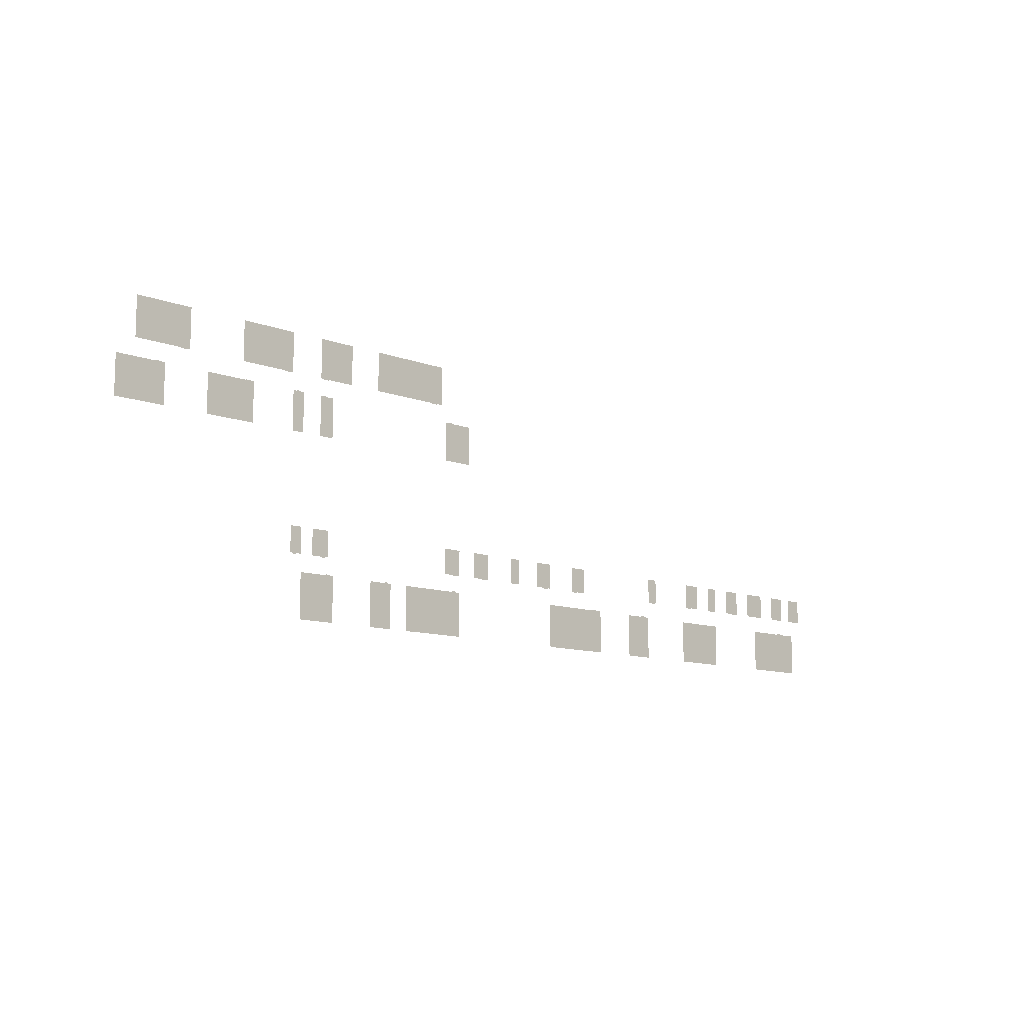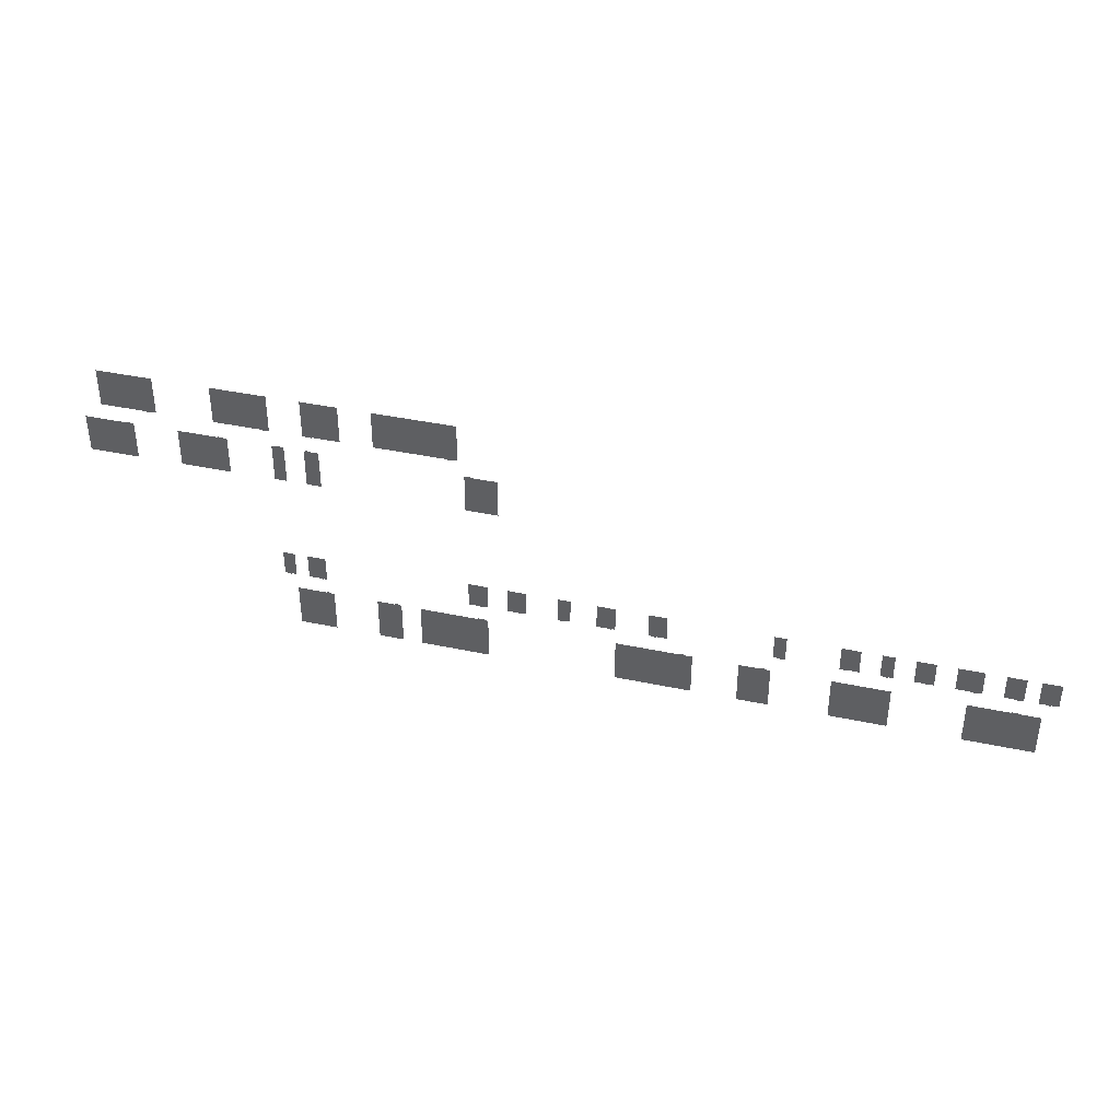
<metadata>
{"format":"obj","ext":"obj","renderer":"f3d","projection":"perspective","resolution":1024,"background":"white","views":[{"elev":-10.6,"azim":136.2,"up":"+Z"},{"elev":38.6,"azim":-164.9,"up":"+Z"}]}
</metadata>
<code>
o 3100_135_3100
v -31.34 10.19 32.51
v -30.29 10.19 32.51
v -31.34 10.19 32.4
v -30.29 10.19 32.4
v -31.34 10.19 24.66
v -30.29 10.19 24.66
v -36.1 10.19 32.4
v -36.1 10.19 24.66
v -29.69 10.19 32.4
v -29.69 10.19 24.66
f 1 2 4 3
f 3 4 6 5
f 3 5 8 7
f 6 4 9 10
o 3102_137_Plane.038
v -26.06 10.19 35.69
v -27.25 10.19 35.69
v -26.06 10.19 35.82
v -27.25 10.19 35.82
v -26.06 10.19 43.55
v -27.25 10.19 43.55
v -12.05 10.19 35.82
v -12.05 10.19 43.55
v -28.51 10.19 35.82
v -28.51 10.19 43.55
f 11 12 14 13
f 13 14 16 15
f 13 15 18 17
f 16 14 19 20
o 3104_127_Plane.040
v 1.316 10.19 35.69
v 0.1067 10.19 35.69
v 1.316 10.19 35.82
v 0.1067 10.19 35.82
v 1.316 10.19 43.55
v 0.1067 10.19 43.55
v -5.536 10.19 35.82
v -5.536 10.19 43.55
v 1.904 10.19 35.82
v 1.904 10.19 43.55
f 21 22 24 23
f 23 24 26 25
f 26 24 27 28
f 23 25 30 29
o 3106_120_Plane.042
v 10.37 10.19 35.69
v 9.171 10.19 35.69
v 10.37 10.19 35.82
v 9.171 10.19 35.82
v 10.37 10.19 43.55
v 9.171 10.19 43.55
v 8.56 10.19 35.82
v 8.56 10.19 43.55
v 19.84 10.19 35.82
v 19.84 10.19 43.55
f 31 32 34 33
f 33 34 36 35
f 36 34 37 38
f 33 35 40 39
o 3108_115_Plane.044
v 33.33 10.19 35.69
v 32.12 10.19 35.69
v 33.33 10.19 35.82
v 32.12 10.19 35.82
v 33.33 10.19 43.55
v 32.12 10.19 43.55
v 42.79 10.19 35.82
v 42.79 10.19 43.55
v 31.45 10.19 35.82
v 31.45 10.19 43.55
f 41 42 44 43
f 43 44 46 45
f 43 45 48 47
f 46 44 49 50
o 3110_114_Plane.046
v 38.45 10.19 32.51
v 37.26 10.19 32.51
v 38.45 10.19 32.4
v 37.26 10.19 32.4
v 38.45 10.19 24.66
v 37.26 10.19 24.66
v 46.58 10.19 32.4
v 46.58 10.19 24.66
v 36.56 10.19 32.4
v 36.56 10.19 24.66
f 52 51 53 54
f 54 53 55 56
f 55 53 57 58
f 54 56 60 59
o 3112_118_Plane.048
v 19.29 10.19 32.51
v 18.1 10.19 32.51
v 19.29 10.19 32.4
v 18.1 10.19 32.4
v 19.29 10.19 24.66
v 18.1 10.19 24.66
v 17.42 10.19 32.4
v 17.42 10.19 24.66
v 27.5 10.19 32.4
v 27.5 10.19 24.66
f 62 61 63 64
f 64 63 65 66
f 64 66 68 67
f 65 63 69 70
o 3114_122_Plane.050
v 7.554 10.19 32.51
v 6.629 10.19 32.51
v 7.554 10.19 32.4
v 6.629 10.19 32.4
v 7.554 10.19 24.66
v 6.629 10.19 24.66
v 5.933 10.19 32.4
v 5.933 10.19 24.66
v 8.37 10.19 32.4
v 8.37 10.19 24.66
v 6.629 10.19 26.25
v 7.554 10.19 26.25
v 5.933 10.19 26.25
v 8.37 10.19 26.25
v 7.554 10.19 25.25
v 8.37 10.19 25.25
v 6.629 10.19 25.25
v 5.933 10.19 25.25
f 72 71 73 74
f 87 85 75 76
f 87 76 78 88
f 82 73 79 84
f 85 82 84 86
f 74 81 83 77
f 74 73 82 81
f 75 85 86 80
f 81 87 88 83
f 81 82 85 87
o 3117_128_Plane.053
v 1.648 10.19 32.51
v 0.7237 10.19 32.51
v 1.648 10.19 32.4
v 0.7237 10.19 32.4
v 1.648 10.19 24.66
v 0.7237 10.19 24.66
v -1.007 10.19 32.4
v -1.007 10.19 24.66
v 1.907 10.19 32.4
v 1.907 10.19 24.66
f 90 89 91 92
f 92 91 93 94
f 92 94 96 95
f 93 91 97 98
o 3201_009_Plane.056
v 1.177 10.19 1.616
v 0.2517 10.19 1.616
v 1.177 10.19 1.759
v 0.2517 10.19 1.759
v 1.177 10.19 6.809
v 0.2517 10.19 6.809
v -0.4472 10.19 1.759
v -0.4472 10.19 6.809
v 3.259 10.19 1.759
v 3.259 10.19 6.809
f 99 100 102 101
f 101 102 104 103
f 104 102 105 106
f 101 103 108 107
o 3203_015_Plane.058
v 7.013 10.19 1.616
v 7.943 10.19 1.616
v 7.013 10.19 1.759
v 7.943 10.19 1.759
v 7.013 10.19 6.809
v 7.943 10.19 6.809
v 5.913 10.19 1.759
v 5.913 10.19 6.809
v 8.306 10.19 1.759
v 8.306 10.19 6.809
f 110 109 111 112
f 112 111 113 114
f 113 111 115 116
f 112 114 118 117
o 3205_007_Plane.060
v -1.034 10.19 -1.465
v -0.1077 10.19 -1.465
v -1.034 10.19 -1.637
v -0.1077 10.19 -1.637
v -1.034 10.19 -10.4
v -0.1077 10.19 -10.4
v 5.828 10.19 -1.637
v 5.828 10.19 -10.4
v -1.724 10.19 -1.637
v -1.724 10.19 -10.4
f 119 120 122 121
f 121 122 124 123
f 124 122 125 126
f 121 123 128 127
o 3207_000_Plane.062
v -14.3 10.19 -1.465
v -15.07 10.19 -1.465
v -14.3 10.19 -1.637
v -15.07 10.19 -1.637
v -14.3 10.19 -10.4
v -15.07 10.19 -10.4
v -15.76 10.19 -1.637
v -15.76 10.19 -10.4
v -10.79 10.19 -1.637
v -10.79 10.19 -10.4
f 130 129 131 132
f 132 131 133 134
f 132 134 136 135
f 133 131 137 138
o 3209_183_Plane.064
v -32.71 10.19 -1.465
v -31.55 10.19 -1.465
v -32.71 10.19 -1.637
v -31.55 10.19 -1.637
v -32.71 10.19 -10.4
v -31.55 10.19 -10.4
v -19.7 10.19 -1.637
v -19.7 10.19 -10.4
v -33.53 10.19 -1.637
v -33.53 10.19 -10.4
f 139 140 142 141
f 141 142 144 143
f 144 142 145 146
f 141 143 148 147
o 3248_027_Plane.065
v -32.88 10.19 1.621
v -31.95 10.19 1.621
v -32.88 10.19 1.764
v -31.95 10.19 1.764
v -32.88 10.19 6.814
v -31.95 10.19 6.814
v -29.73 10.19 1.764
v -29.73 10.19 6.814
v -33.55 10.19 1.764
v -33.55 10.19 6.814
f 150 149 151 152
f 152 151 153 154
f 152 154 156 155
f 153 151 157 158
o 3246_029_Plane.067
v -40.57 10.19 1.621
v -39.63 10.19 1.621
v -40.57 10.19 1.764
v -39.63 10.19 1.764
v -40.57 10.19 6.814
v -39.63 10.19 6.814
v -37.56 10.19 1.764
v -37.56 10.19 6.814
v -41.23 10.19 1.764
v -41.23 10.19 6.814
f 160 159 161 162
f 162 161 163 164
f 162 164 166 165
f 163 161 167 168
o 3244_033_Plane.069
v -48.85 10.19 1.621
v -47.93 10.19 1.621
v -48.85 10.19 1.764
v -47.93 10.19 1.764
v -48.85 10.19 6.814
v -47.93 10.19 6.814
v -50.11 10.19 1.764
v -50.11 10.19 6.814
v -47.67 10.19 1.764
v -47.67 10.19 6.814
f 170 169 171 172
f 172 171 173 174
f 173 171 175 176
f 172 174 178 177
o 3242_037_Plane.071
v -58.31 10.19 1.621
v -57.38 10.19 1.621
v -58.31 10.19 1.764
v -57.38 10.19 1.764
v -58.31 10.19 6.814
v -57.38 10.19 6.814
v -58.99 10.19 1.764
v -58.99 10.19 6.814
v -55.3 10.19 1.764
v -55.3 10.19 6.814
f 180 179 181 182
f 182 181 183 184
f 183 181 185 186
f 182 184 188 187
o 3240_041_Plane.073
v -67.05 10.19 1.621
v -66.12 10.19 1.621
v -67.05 10.19 1.764
v -66.12 10.19 1.764
v -67.05 10.19 6.814
v -66.12 10.19 6.814
v -69.11 10.19 1.764
v -69.11 10.19 6.814
v -65.47 10.19 1.764
v -65.47 10.19 6.814
f 190 189 191 192
f 192 191 193 194
f 193 191 195 196
f 192 194 198 197
o 3236_055_Plane.075
v -91.77 10.19 1.621
v -90.84 10.19 1.621
v -91.77 10.19 1.764
v -90.84 10.19 1.764
v -91.77 10.19 6.814
v -90.84 10.19 6.814
v -89.59 10.19 1.764
v -89.59 10.19 6.814
v -91.93 10.19 1.764
v -91.93 10.19 6.814
f 200 199 201 202
f 202 201 203 204
f 202 204 206 205
f 203 201 207 208
o 3234_063_Plane.077
v -103.8 10.19 1.621
v -102.9 10.19 1.621
v -103.8 10.19 1.764
v -102.9 10.19 1.764
v -103.8 10.19 6.814
v -102.9 10.19 6.814
v -105.9 10.19 1.764
v -105.9 10.19 6.814
v -102.2 10.19 1.764
v -102.2 10.19 6.814
f 210 209 211 212
f 212 211 213 214
f 213 211 215 216
f 212 214 218 217
o 3232_068_Plane.079
v -111.4 10.19 1.621
v -110.5 10.19 1.621
v -111.4 10.19 1.764
v -110.5 10.19 1.764
v -111.4 10.19 6.814
v -110.5 10.19 6.814
v -112.2 10.19 1.764
v -112.2 10.19 6.814
v -109.8 10.19 1.764
v -109.8 10.19 6.814
f 220 219 221 222
f 222 221 223 224
f 223 221 225 226
f 222 224 228 227
o 3230_072_Plane.081
v -118.2 10.19 1.621
v -119.1 10.19 1.621
v -118.2 10.19 1.764
v -119.1 10.19 1.764
v -118.2 10.19 6.814
v -119.1 10.19 6.814
v -116.2 10.19 1.764
v -116.2 10.19 6.814
v -119.8 10.19 1.764
v -119.8 10.19 6.814
f 229 230 232 231
f 231 232 234 233
f 231 233 236 235
f 234 232 237 238
o 3228_091_Plane.083
v -128 10.19 1.621
v -127.1 10.19 1.621
v -128 10.19 1.764
v -127.1 10.19 1.764
v -128 10.19 6.814
v -127.1 10.19 6.814
v -123.8 10.19 1.764
v -123.8 10.19 6.814
v -128.7 10.19 1.764
v -128.7 10.19 6.814
f 240 239 241 242
f 242 241 243 244
f 242 244 246 245
f 243 241 247 248
o 3226_080_Plane.085
v -135.6 10.19 1.621
v -134.7 10.19 1.621
v -135.6 10.19 1.764
v -134.7 10.19 1.764
v -135.6 10.19 6.814
v -134.7 10.19 6.814
v -136.3 10.19 1.764
v -136.3 10.19 6.814
v -132.7 10.19 1.764
v -132.7 10.19 6.814
f 250 249 251 252
f 252 251 253 254
f 253 251 255 256
f 252 254 258 257
o 3224_088_Plane.087
v -140.3 10.19 1.621
v -141.2 10.19 1.621
v -140.3 10.19 1.764
v -141.2 10.19 1.764
v -140.3 10.19 6.814
v -141.2 10.19 6.814
v -142.7 10.19 1.764
v -142.7 10.19 6.814
v -139 10.19 1.764
v -139 10.19 6.814
f 259 260 262 261
f 261 262 264 263
f 264 262 265 266
f 261 263 268 267
o 3222_081_Plane.089
v -135.7 10.19 -1.465
v -134.5 10.19 -1.465
v -135.7 10.19 -1.637
v -134.5 10.19 -1.637
v -135.7 10.19 -10.4
v -134.5 10.19 -10.4
v -140 10.19 -1.637
v -140 10.19 -10.4
v -126.3 10.19 -1.637
v -126.3 10.19 -10.4
f 269 270 272 271
f 271 272 274 273
f 271 273 276 275
f 274 272 277 278
o 3220_067_Plane.091
v -111.6 10.19 -1.637
v -110.4 10.19 -1.637
v -111.6 10.19 -10.4
v -110.4 10.19 -10.4
v -112.2 10.19 -1.637
v -112.2 10.19 -10.4
v -100.9 10.19 -1.637
v -100.9 10.19 -10.4
f 279 280 282 281
f 279 281 284 283
f 282 280 285 286
o 3218_053_Plane.093
v -87.19 10.19 -1.465
v -88.13 10.19 -1.465
v -87.19 10.19 -1.637
v -88.13 10.19 -1.637
v -87.19 10.19 -10.4
v -88.13 10.19 -10.4
v -89.34 10.19 -1.637
v -89.34 10.19 -10.4
v -83.2 10.19 -1.637
v -83.2 10.19 -10.4
f 288 287 289 290
f 290 289 291 292
f 290 292 294 293
f 291 289 295 296
o 3216_043_Plane.095
v -72.81 10.19 -1.465
v -71.64 10.19 -1.465
v -72.81 10.19 -1.637
v -71.64 10.19 -1.637
v -72.81 10.19 -10.4
v -71.64 10.19 -10.4
v -74.2 10.19 -1.637
v -74.2 10.19 -10.4
v -59.09 10.19 -1.637
v -59.09 10.19 -10.4
f 297 298 300 299
f 299 300 302 301
f 299 301 304 303
f 302 300 305 306

</code>
